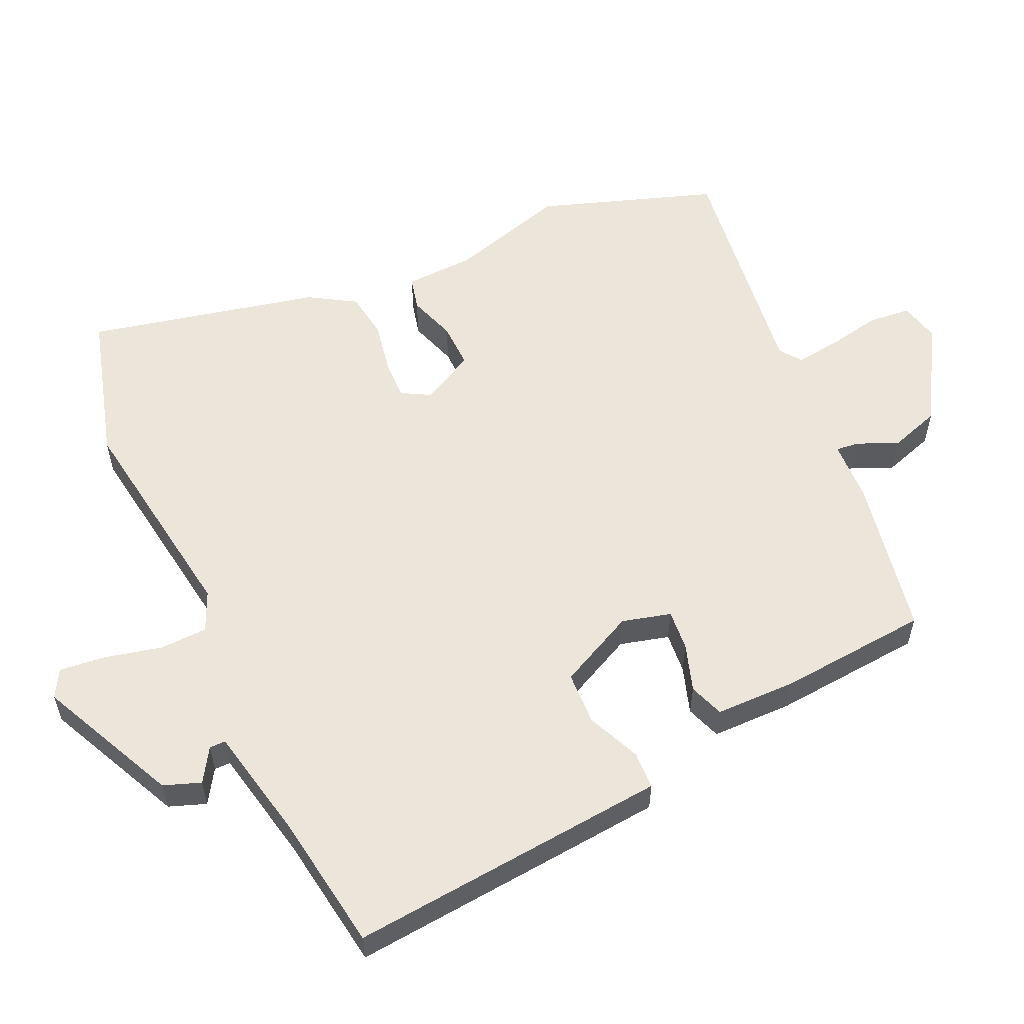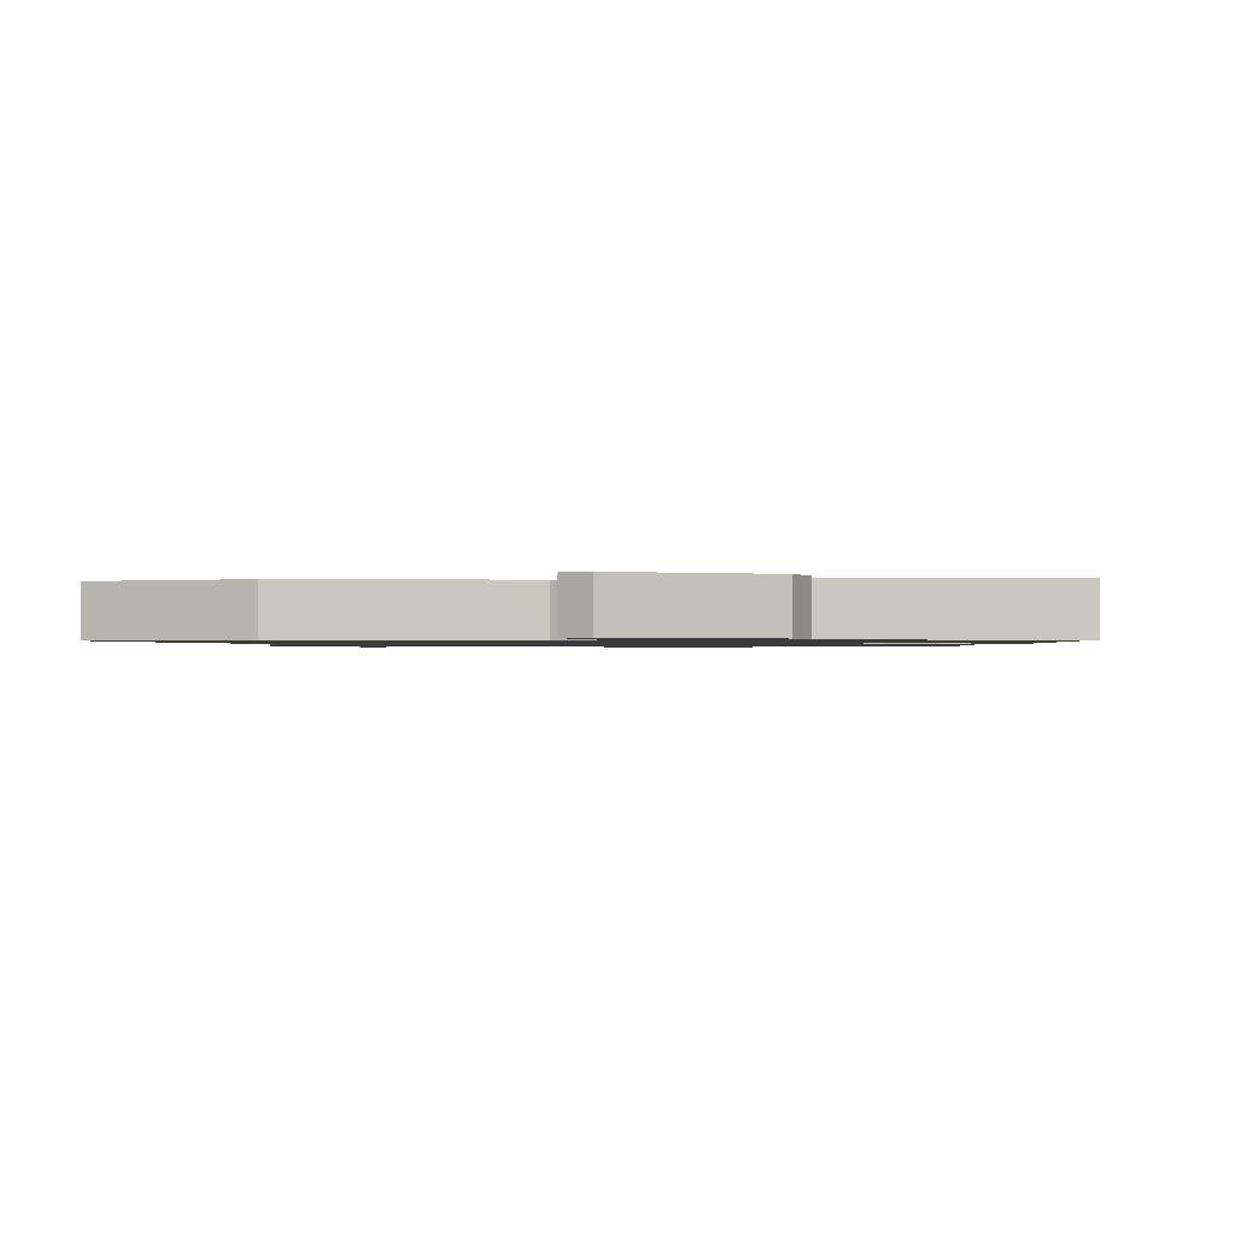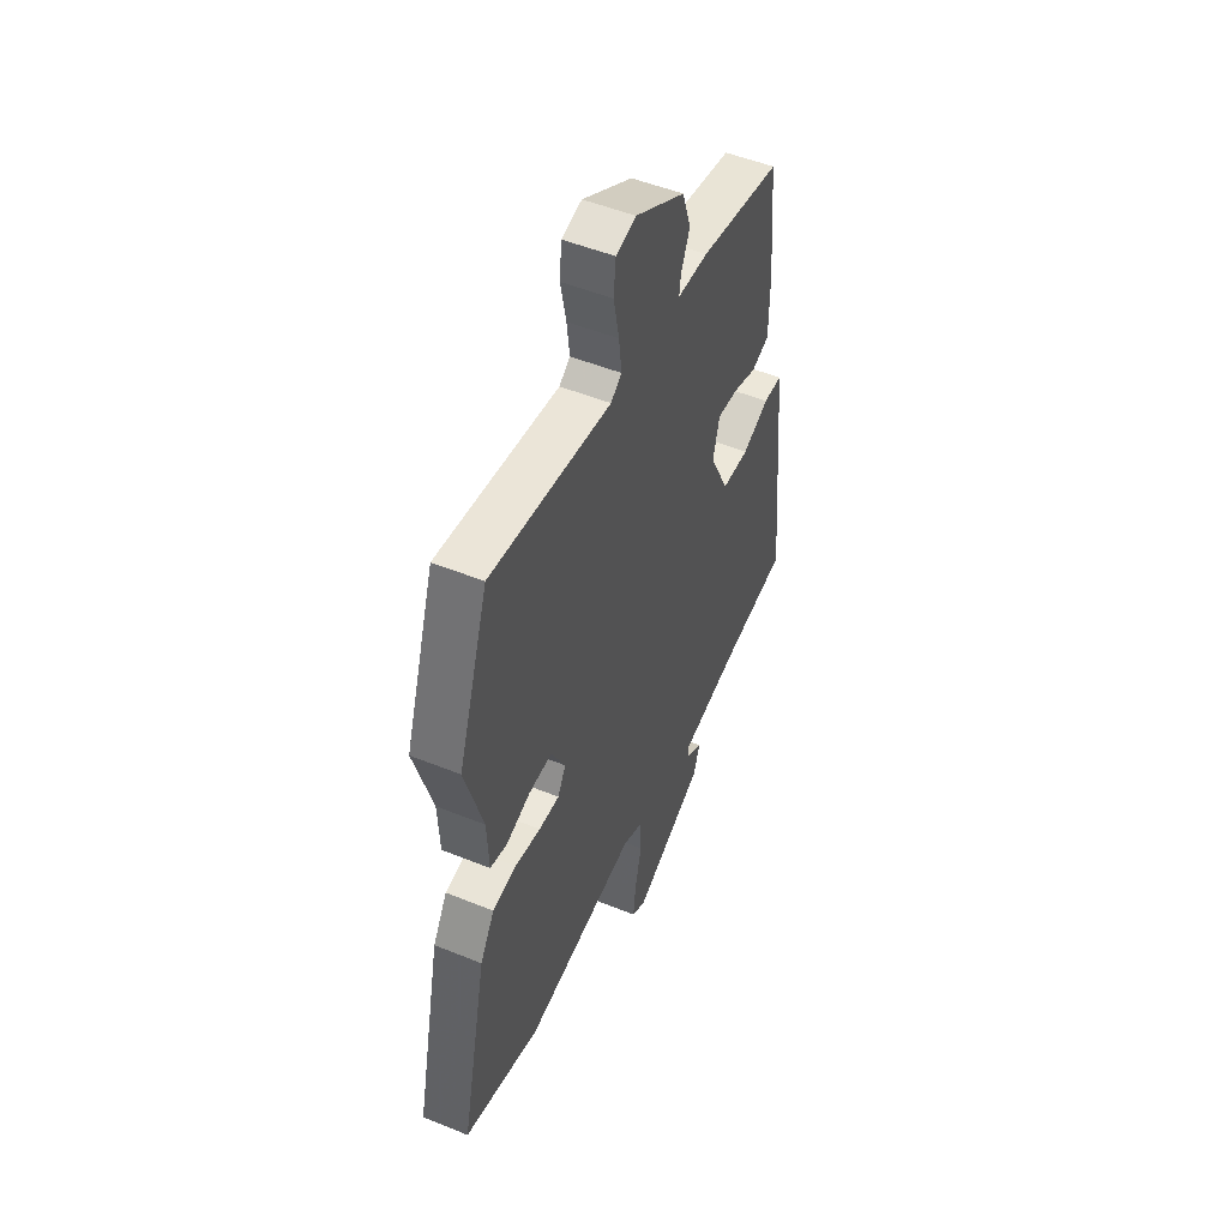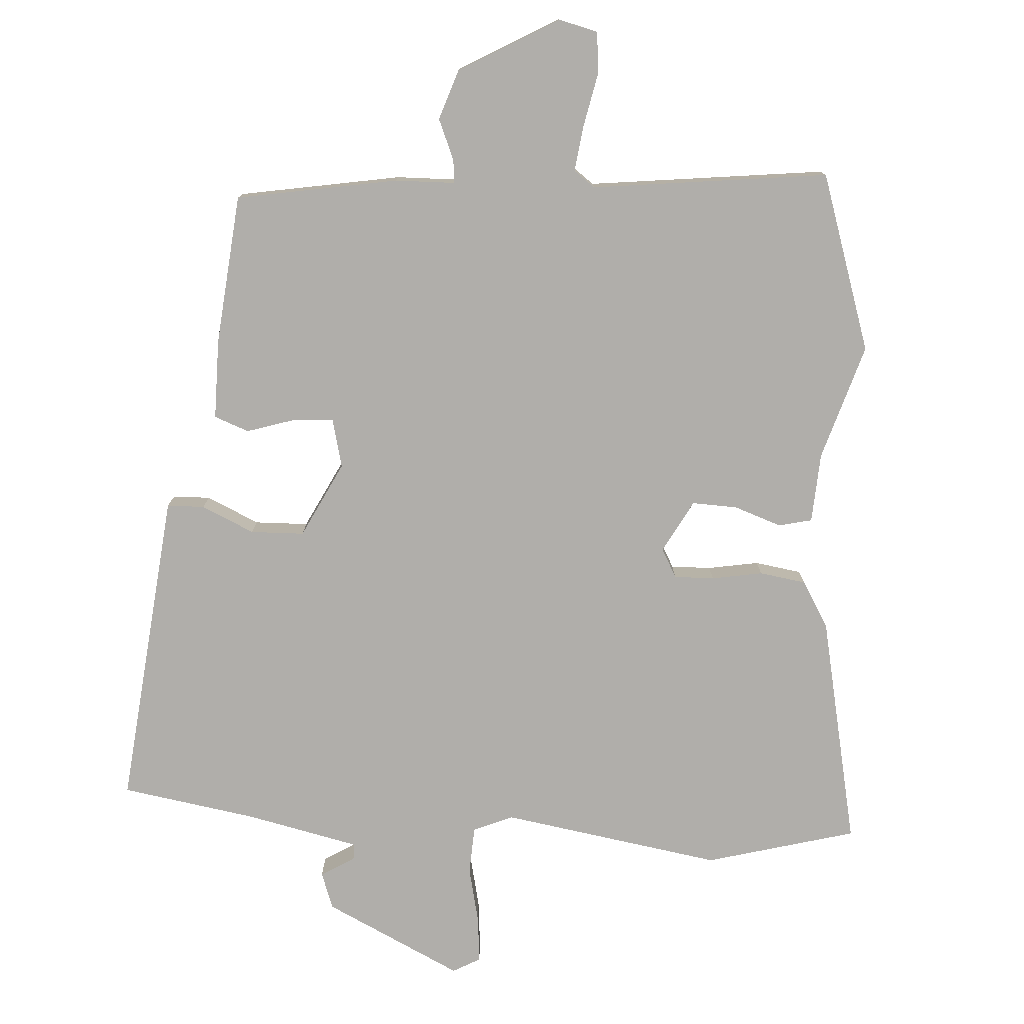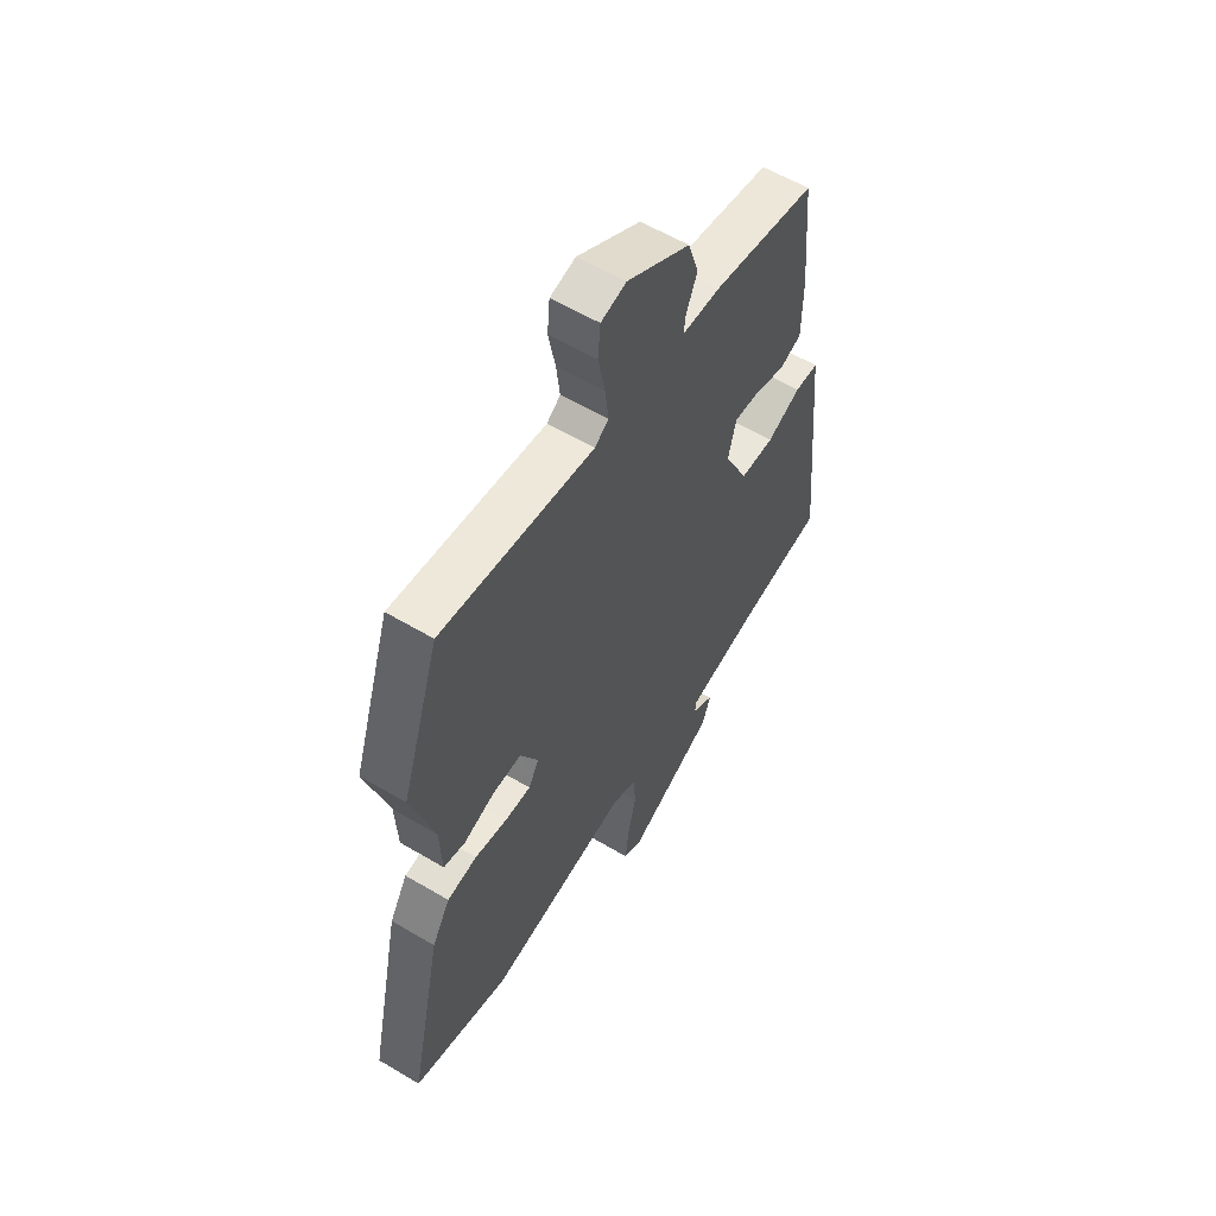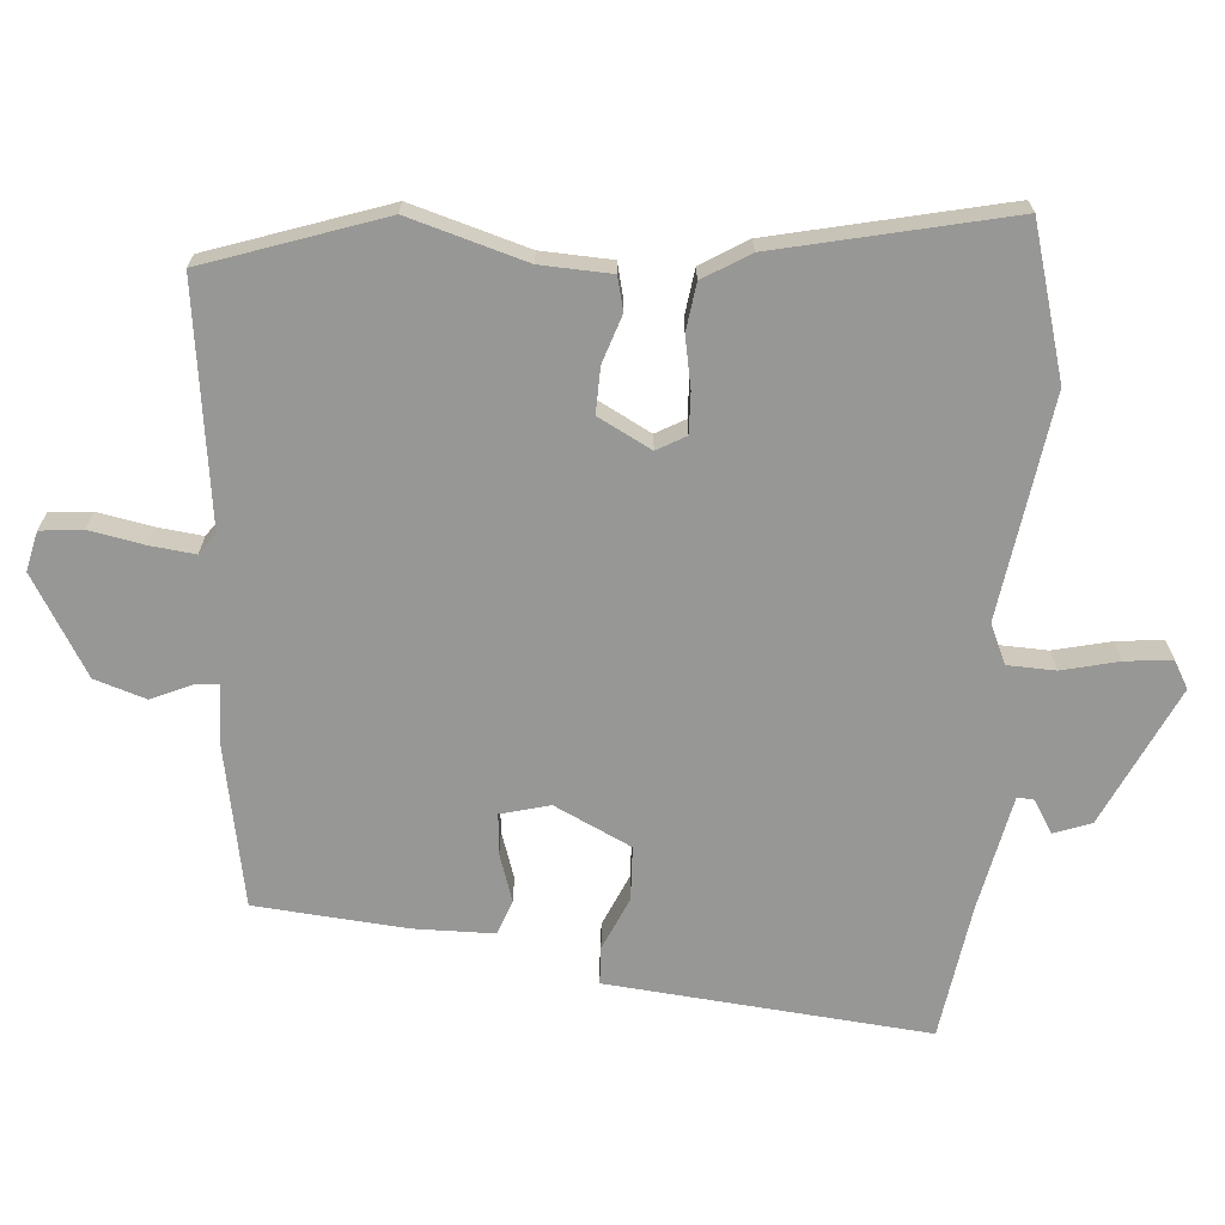
<metadata>
{"format":"obj","ext":"obj","renderer":"f3d","projection":"perspective","resolution":1024,"background":"white","views":[{"elev":56.6,"azim":-114.4,"up":"+Y"},{"elev":-1.0,"azim":-175.2,"up":"+Y"},{"elev":50.8,"azim":113.9,"up":"+Z"},{"elev":-77.7,"azim":-4.2,"up":"+Y"},{"elev":58.3,"azim":121.5,"up":"+Z"},{"elev":-68.1,"azim":85.8,"up":"+Y"}]}
</metadata>
<code>
v -0.564 0.07 -0.479
v -0.529 0.07 -0.115
v -0.518 0.07 -0.001
v -0.462 0.07 0.001
v -0.383 0.07 -0.034
v -0.303 0.07 -0.031
v -0.247 0.07 0.083
v -0.266 0.07 0.156
v -0.327 0.07 0.151
v -0.398 0.07 0.128
v -0.45 0.07 0.147
v -0.451 0.07 0.267
v -0.431 0.07 0.492
v -0.19 0.07 0.536
v -0.1 0.07 0.539
v -0.104 0.07 0.574
v -0.13 0.07 0.634
v -0.105 0.07 0.71
v 0.042 0.07 0.796
v 0.101 0.07 0.782
v 0.107 0.07 0.719
v 0.091 0.07 0.638
v 0.083 0.07 0.571
v 0.115 0.07 0.548
v 0.469 0.07 0.593
v 0.558 0.07 0.329
v 0.506 0.07 0.155
v 0.501 0.07 0.05
v 0.451 0.07 0.038
v 0.38 0.07 0.062
v 0.312 0.07 0.064
v 0.27 0.07 -0.015
v 0.294 0.07 -0.058
v 0.354 0.07 -0.056
v 0.43 0.07 -0.042
v 0.5 0.07 -0.052
v 0.542 0.07 -0.121
v 0.618 0.07 -0.467
v 0.394 0.07 -0.53
v 0.063 0.07 -0.48
v 0.004 0.07 -0.506
v 0.001 0.07 -0.577
v 0.021 0.07 -0.662
v 0.028 0.07 -0.731
v -0.013 0.07 -0.754
v -0.22 0.07 -0.656
v -0.24 0.07 -0.601
v -0.19 0.07 -0.57
v -0.19 0.07 -0.546
v -0.361 0.07 -0.51
v -0.564 0 -0.479
v -0.529 0 -0.115
v -0.518 0 -0.001
v -0.462 0 0.001
v -0.383 0 -0.034
v -0.303 0 -0.031
v -0.247 0 0.083
v -0.266 0 0.156
v -0.327 0 0.151
v -0.398 0 0.128
v -0.45 0 0.147
v -0.451 0 0.267
v -0.431 0 0.492
v -0.19 0 0.536
v -0.1 0 0.539
v -0.104 0 0.574
v -0.13 0 0.634
v -0.105 0 0.71
v 0.042 0 0.796
v 0.101 0 0.782
v 0.107 0 0.719
v 0.091 0 0.638
v 0.083 0 0.571
v 0.115 0 0.548
v 0.469 0 0.593
v 0.558 0 0.329
v 0.506 0 0.155
v 0.501 0 0.05
v 0.451 0 0.038
v 0.38 0 0.062
v 0.312 0 0.064
v 0.27 0 -0.015
v 0.294 0 -0.058
v 0.354 0 -0.056
v 0.43 0 -0.042
v 0.5 0 -0.052
v 0.542 0 -0.121
v 0.618 0 -0.467
v 0.394 0 -0.53
v 0.063 0 -0.48
v 0.004 0 -0.506
v 0.001 0 -0.577
v 0.021 0 -0.662
v 0.028 0 -0.731
v -0.013 0 -0.754
v -0.22 0 -0.656
v -0.24 0 -0.601
v -0.19 0 -0.57
v -0.19 0 -0.546
v -0.361 0 -0.51
f 45 46 47 48
f 45 48 49
f 42 43 44 45
f 41 42 45 49
f 40 41 49 50
f 38 39 40
f 37 38 40
f 34 35 36 37
f 33 34 37 40
f 32 33 40 50
f 27 28 29 30
f 27 30 31
f 24 25 26 27
f 23 24 27 31
f 19 20 21 22
f 19 22 23
f 16 17 18 19
f 15 16 19 23
f 12 13 14 15
f 9 10 11 12
f 8 9 12 15
f 7 8 15 23
f 2 3 4 5
f 2 5 6
f 1 2 6
f 50 1 6
f 23 31 32 50
f 6 7 23 50
f 98 97 96 95
f 99 98 95
f 95 94 93 92
f 99 95 92 91
f 100 99 91 90
f 90 89 88
f 90 88 87
f 87 86 85 84
f 90 87 84 83
f 100 90 83 82
f 80 79 78 77
f 81 80 77
f 77 76 75 74
f 81 77 74 73
f 72 71 70 69
f 73 72 69
f 69 68 67 66
f 73 69 66 65
f 65 64 63 62
f 62 61 60 59
f 65 62 59 58
f 73 65 58 57
f 55 54 53 52
f 56 55 52
f 56 52 51
f 56 51 100
f 100 82 81 73
f 100 73 57 56
f 1 51 52 2
f 2 52 53 3
f 3 53 54 4
f 4 54 55 5
f 5 55 56 6
f 6 56 57 7
f 7 57 58 8
f 8 58 59 9
f 9 59 60 10
f 10 60 61 11
f 11 61 62 12
f 12 62 63 13
f 13 63 64 14
f 14 64 65 15
f 15 65 66 16
f 16 66 67 17
f 17 67 68 18
f 18 68 69 19
f 19 69 70 20
f 20 70 71 21
f 21 71 72 22
f 22 72 73 23
f 23 73 74 24
f 24 74 75 25
f 25 75 76 26
f 26 76 77 27
f 27 77 78 28
f 28 78 79 29
f 29 79 80 30
f 30 80 81 31
f 31 81 82 32
f 32 82 83 33
f 33 83 84 34
f 34 84 85 35
f 35 85 86 36
f 36 86 87 37
f 37 87 88 38
f 38 88 89 39
f 39 89 90 40
f 40 90 91 41
f 41 91 92 42
f 42 92 93 43
f 43 93 94 44
f 44 94 95 45
f 45 95 96 46
f 46 96 97 47
f 47 97 98 48
f 48 98 99 49
f 49 99 100 50
f 50 100 51 1

</code>
